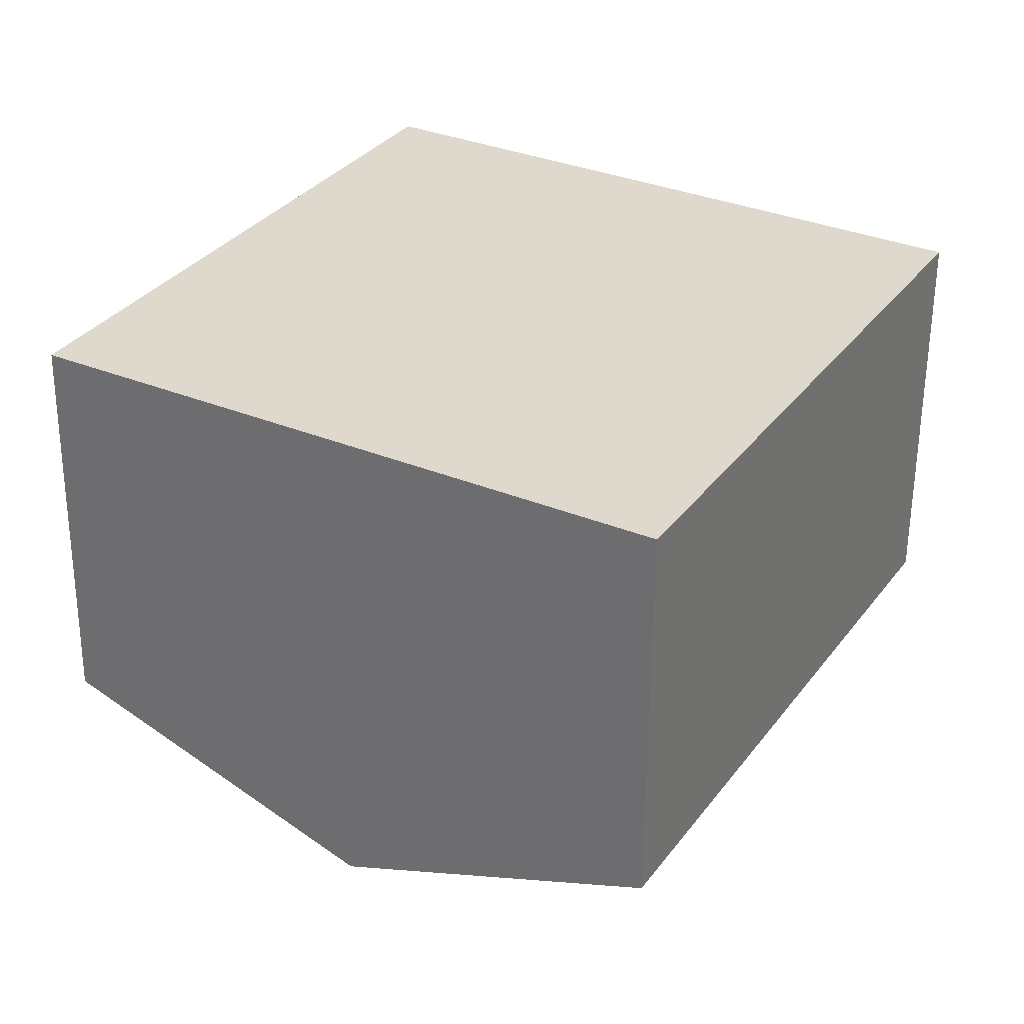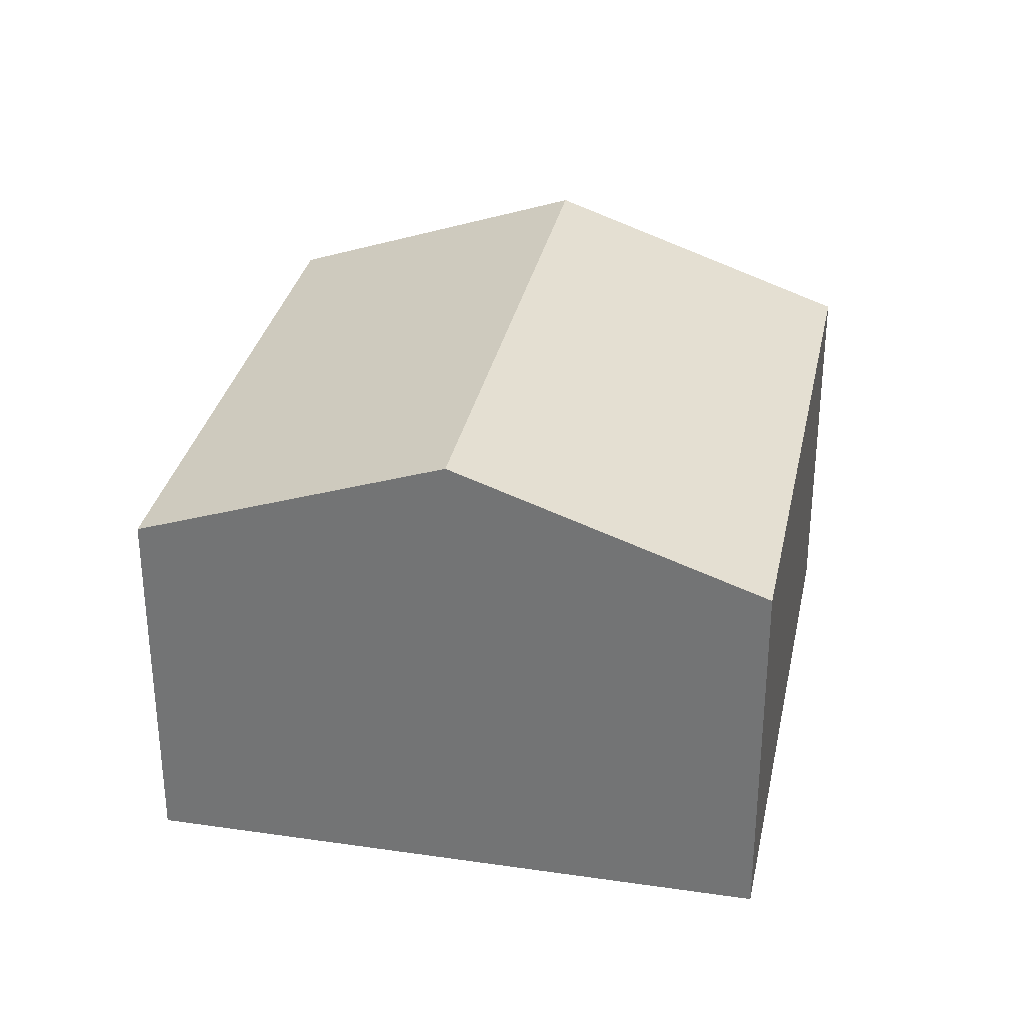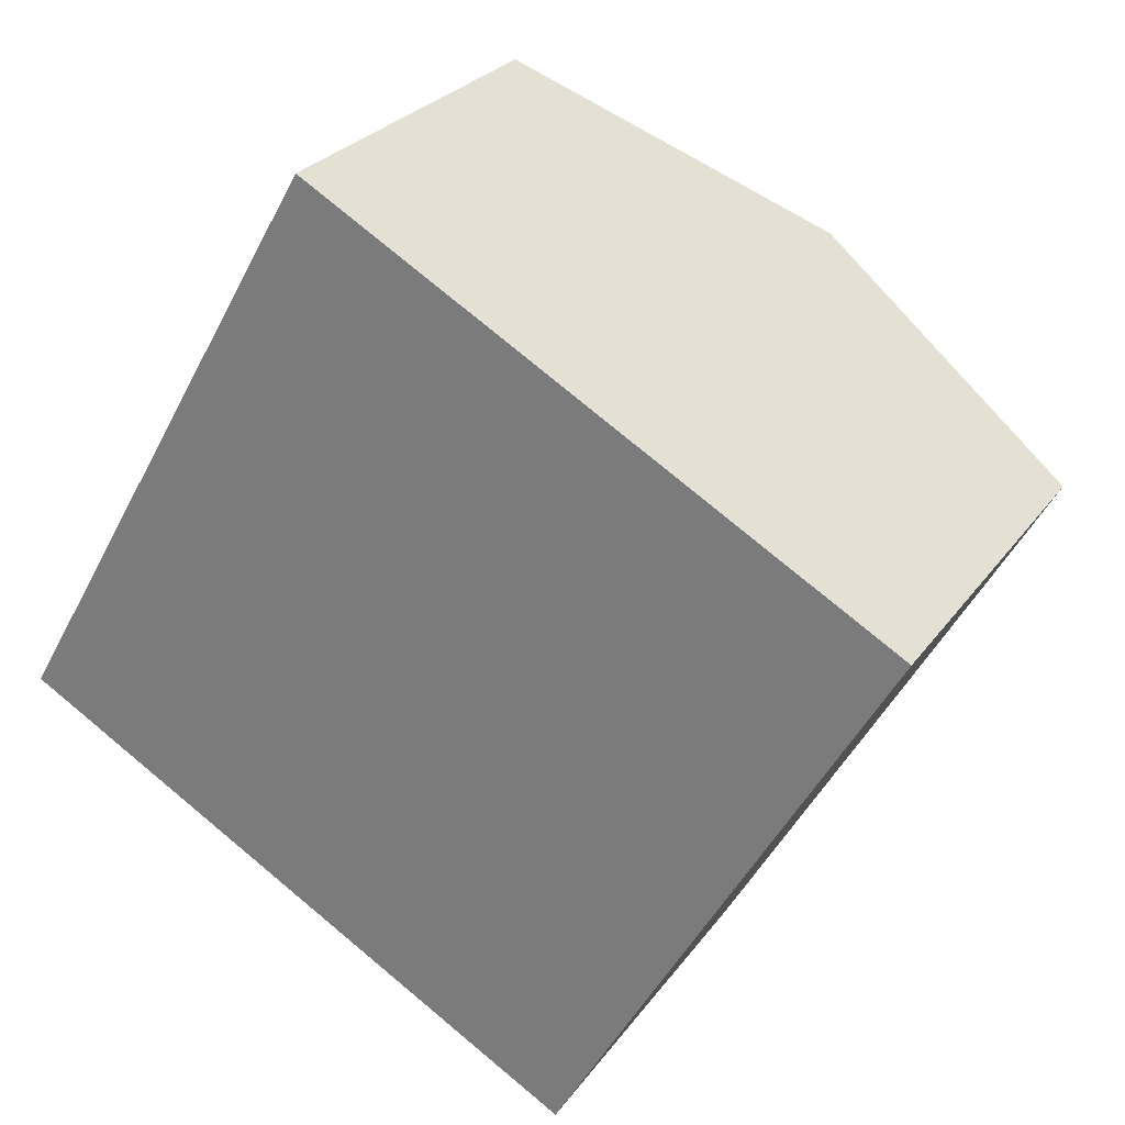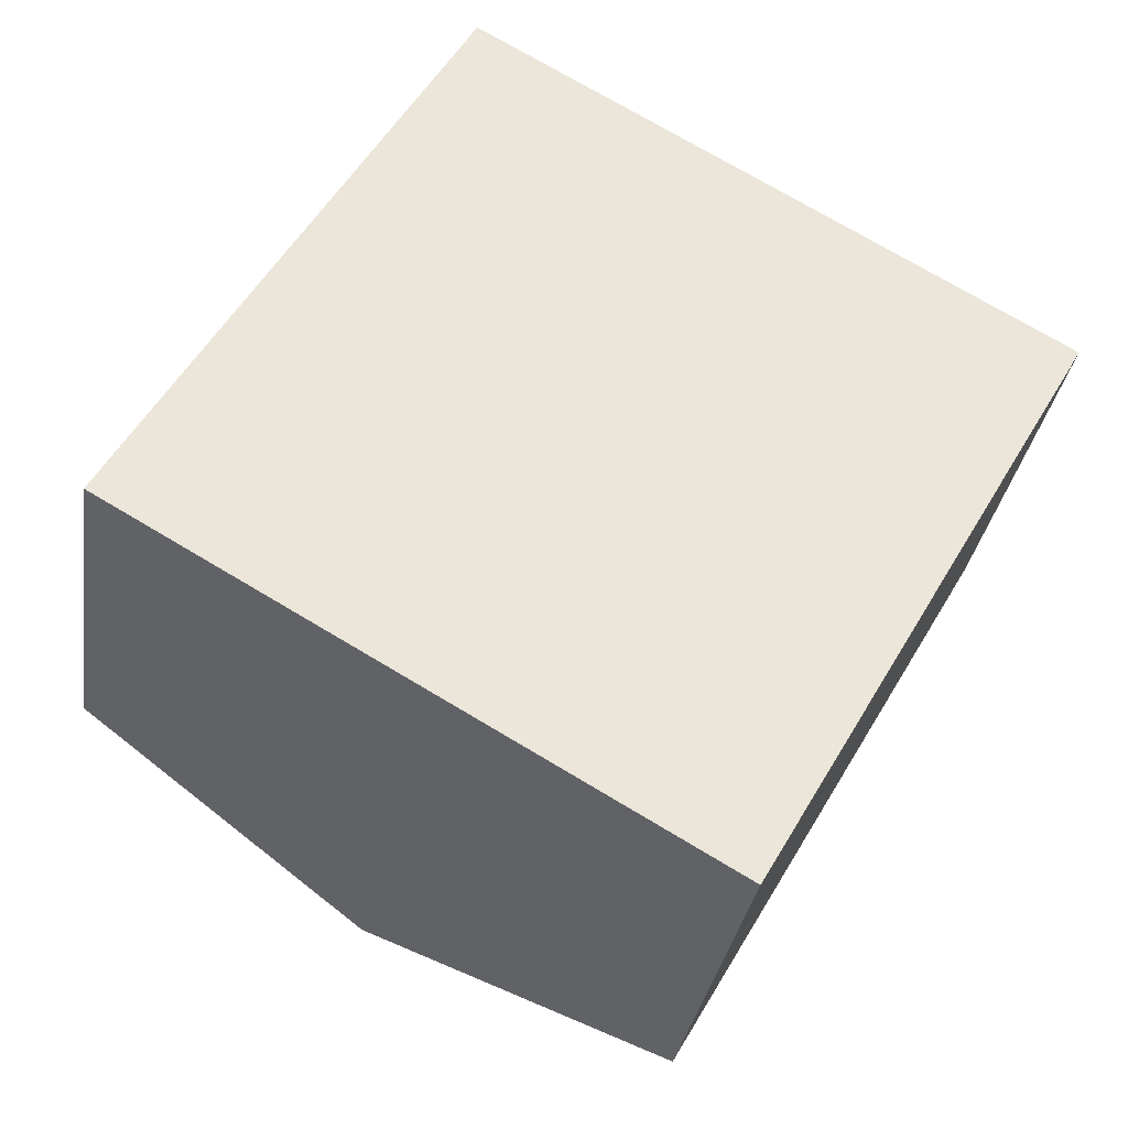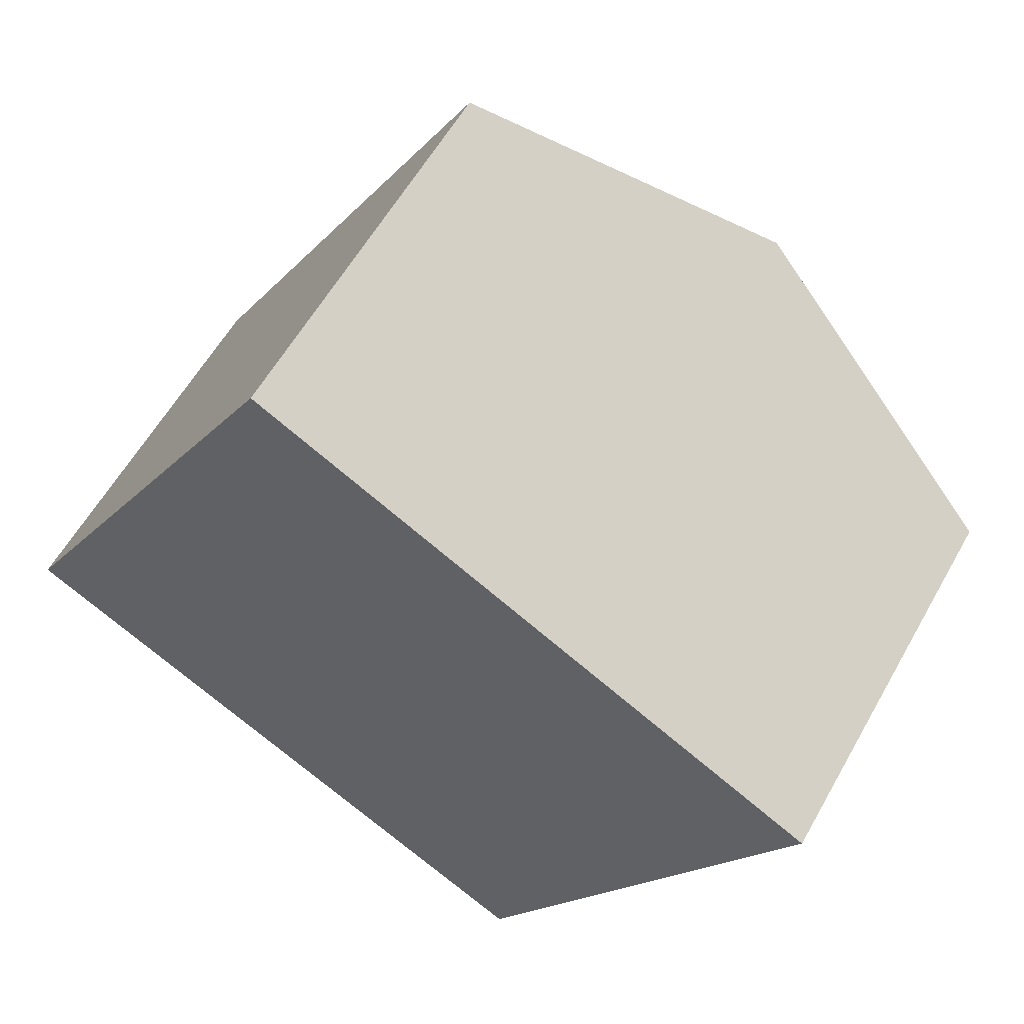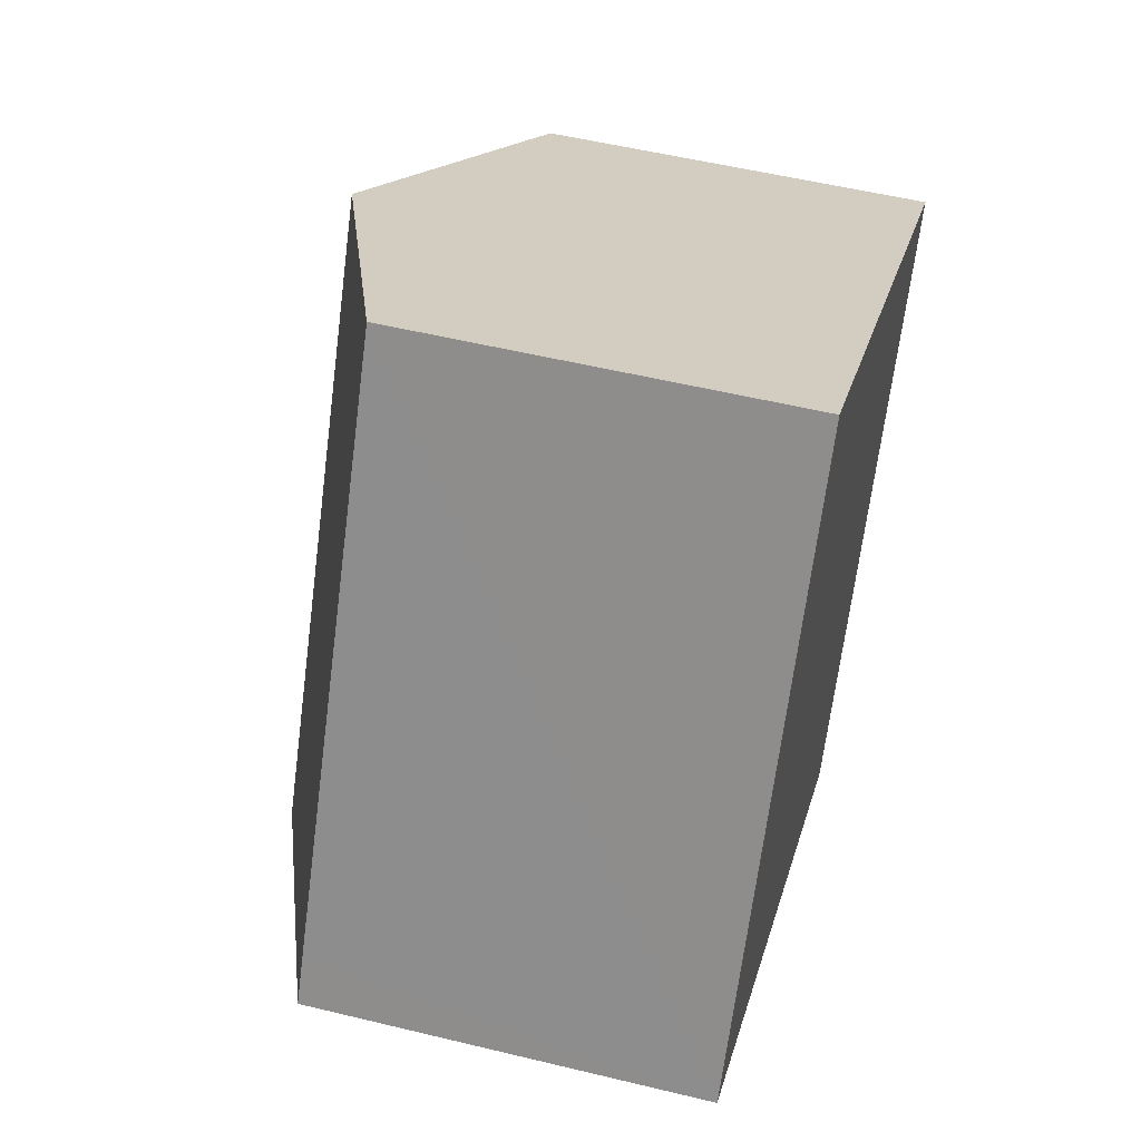
<metadata>
{"format":"obj","ext":"obj","renderer":"f3d","projection":"perspective","resolution":1024,"background":"white","views":[{"elev":-58.2,"azim":-0.4,"up":"+Z"},{"elev":32.0,"azim":41.4,"up":"+Y"},{"elev":26.4,"azim":27.5,"up":"+Z"},{"elev":-31.8,"azim":-8.6,"up":"+Z"},{"elev":58.3,"azim":29.1,"up":"+Z"},{"elev":53.2,"azim":-75.4,"up":"+Z"}]}
</metadata>
<code>
v  2.498 4.382 -1.432
v  2.847 3.398 4.966
v  5.345 4.382 3.534
v  0.212 3.398 0.37
v  0 3.398 2.081e-16
v  6.85 3.398 0.37
v  7.843 3.398 2.102
v  4.996 3.398 -2.864
v  4.996 1.754e-16 -2.864
v  6.85 -2.266e-17 0.37
v  7.843 -1.287e-16 2.102
v  2.498 8.768e-17 -1.432
v  0 0 0
v  2.847 -3.041e-16 4.966
v  0.212 -2.266e-17 0.37
v  5.345 -2.164e-16 3.534
g defaultobject
f 1 2 3
f 2 1 4
f 4 1 5
f 6 3 7
f 3 6 1
f 1 6 8
f 6 9 8
f 9 6 7
f 9 7 10
f 10 7 11
f 9 1 8
f 1 9 5
f 5 9 12
f 5 12 13
f 13 4 5
f 4 13 2
f 2 13 14
f 14 13 15
f 14 3 2
f 3 14 7
f 7 14 16
f 7 16 11
f 12 15 13
f 15 12 14
f 14 12 9
f 14 9 10
f 14 10 16
f 16 10 11

</code>
